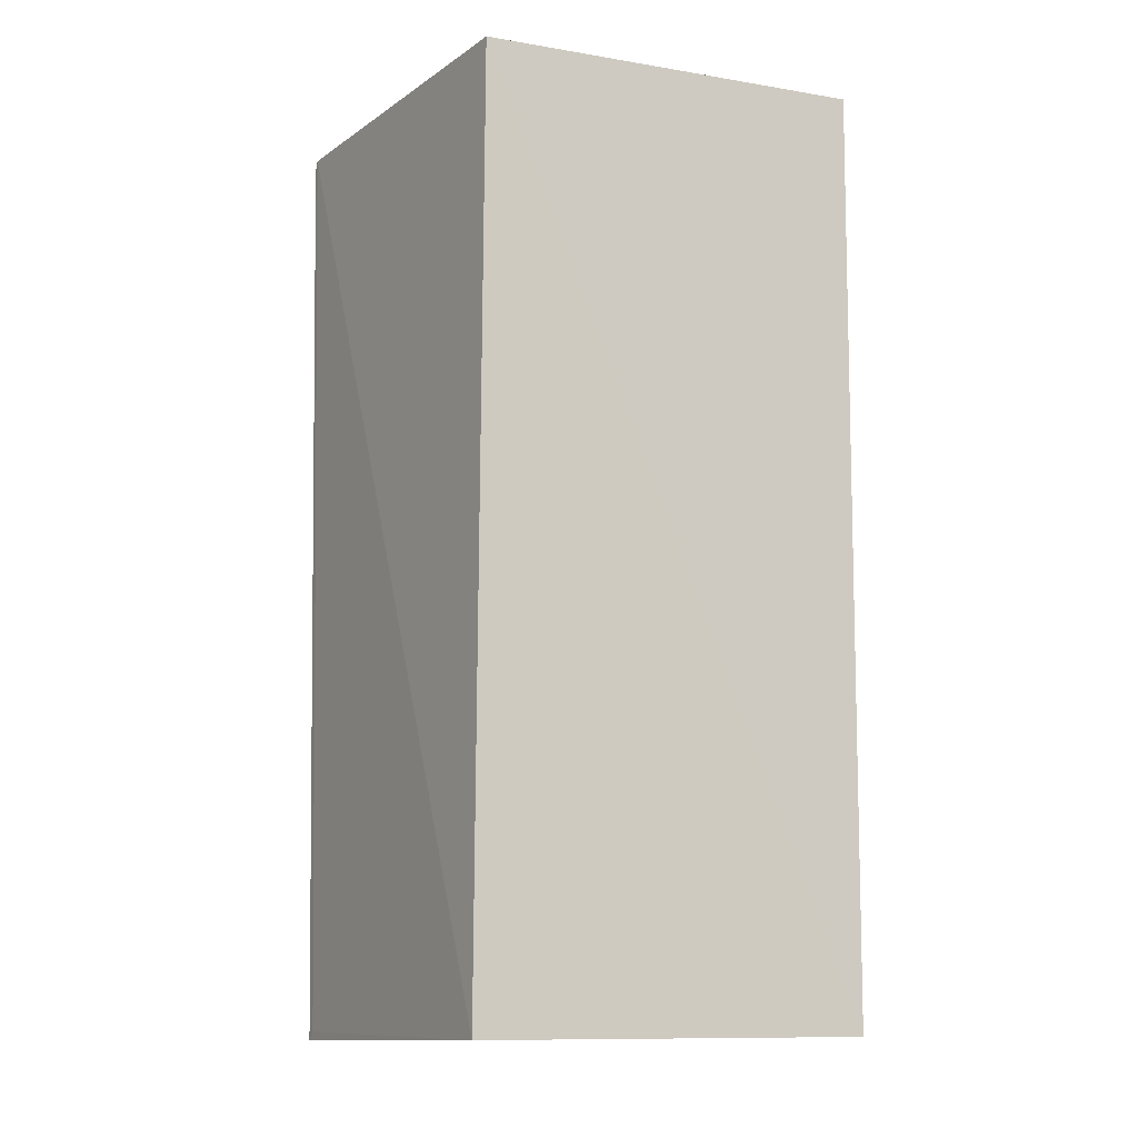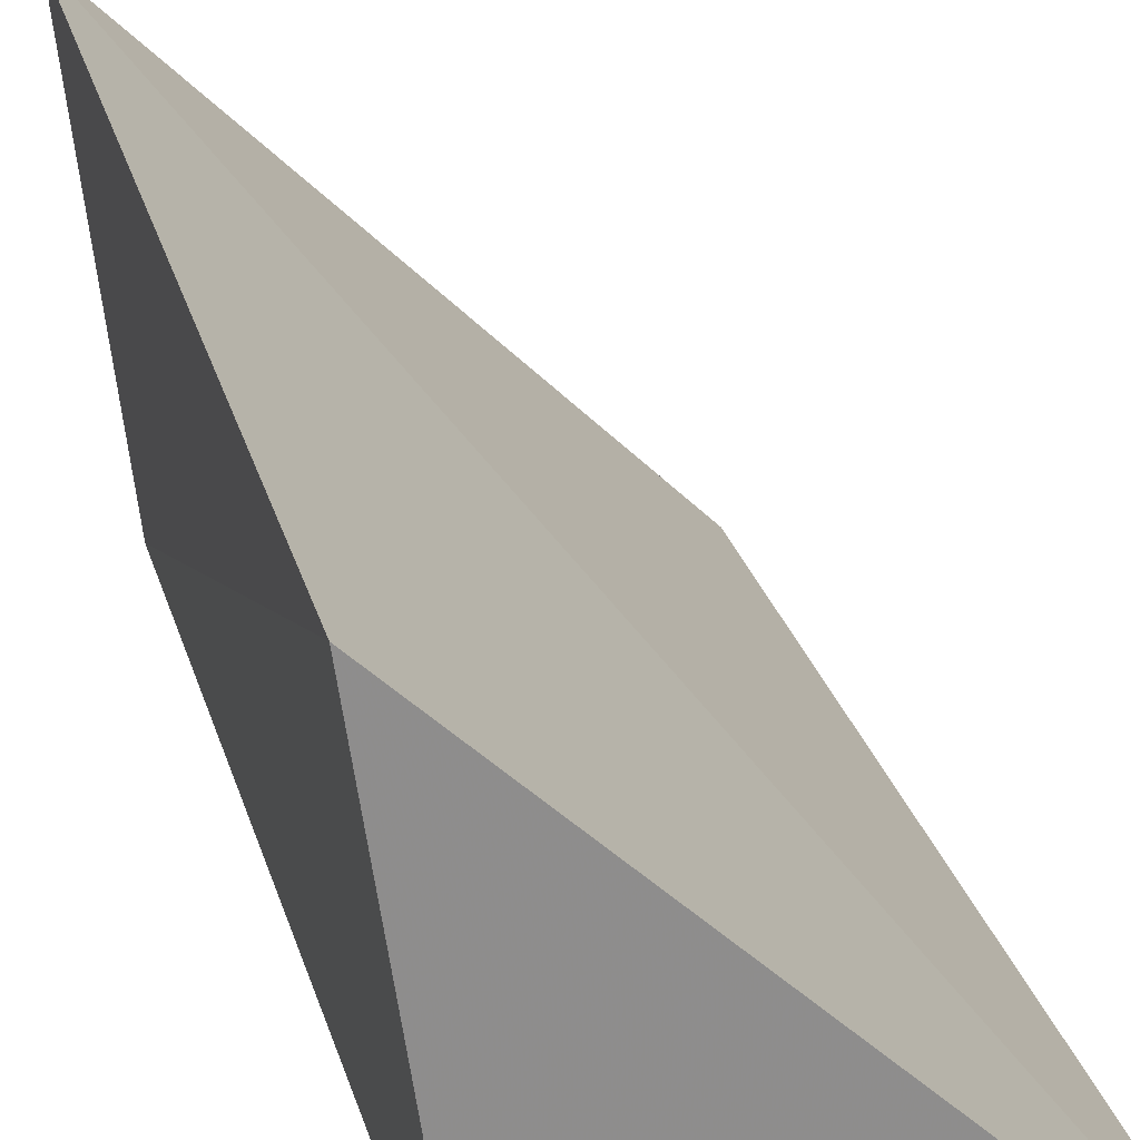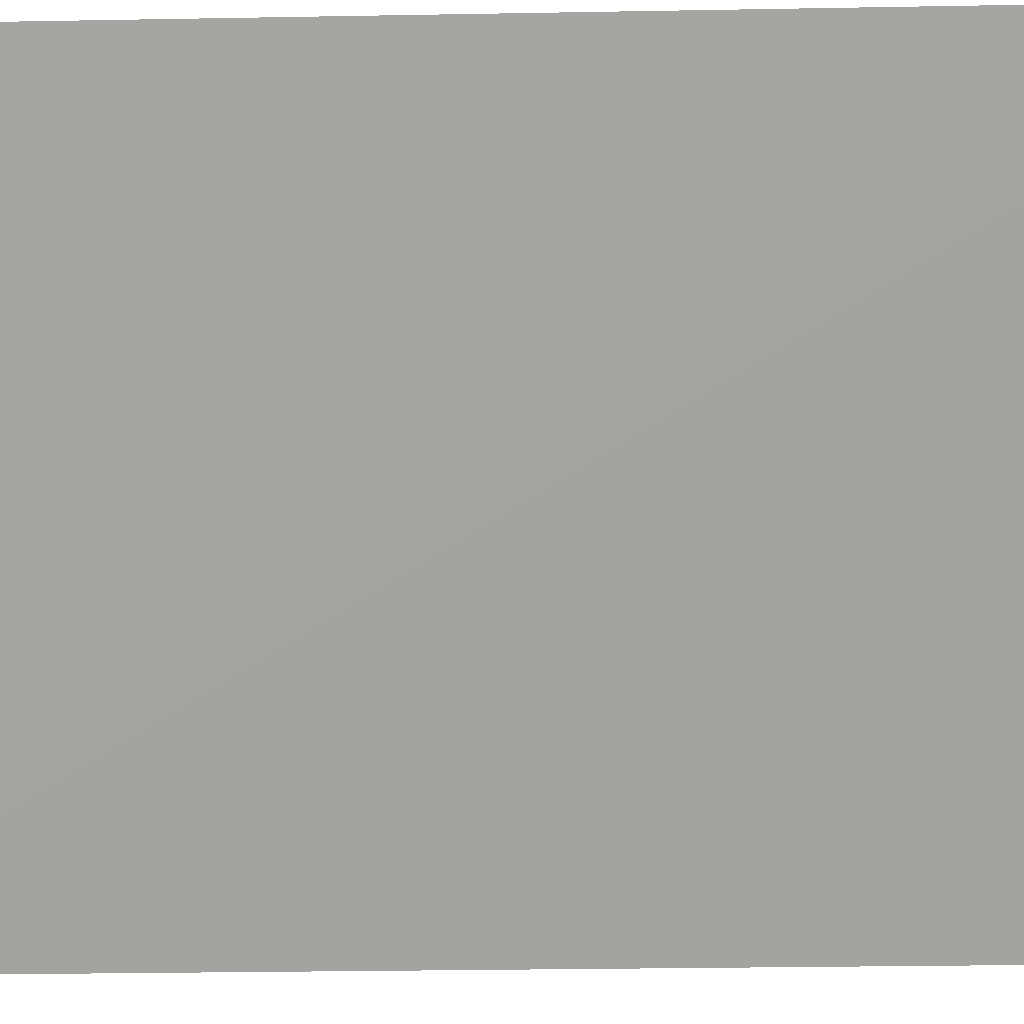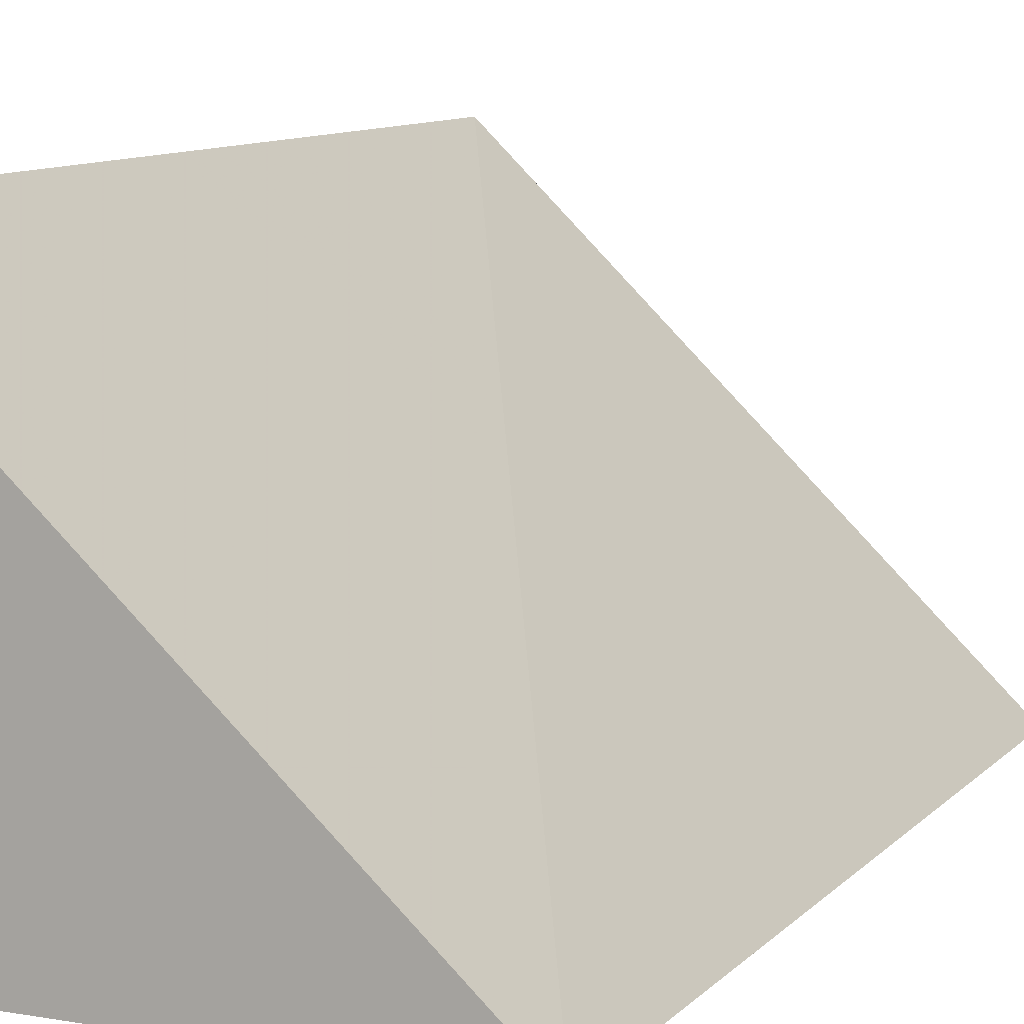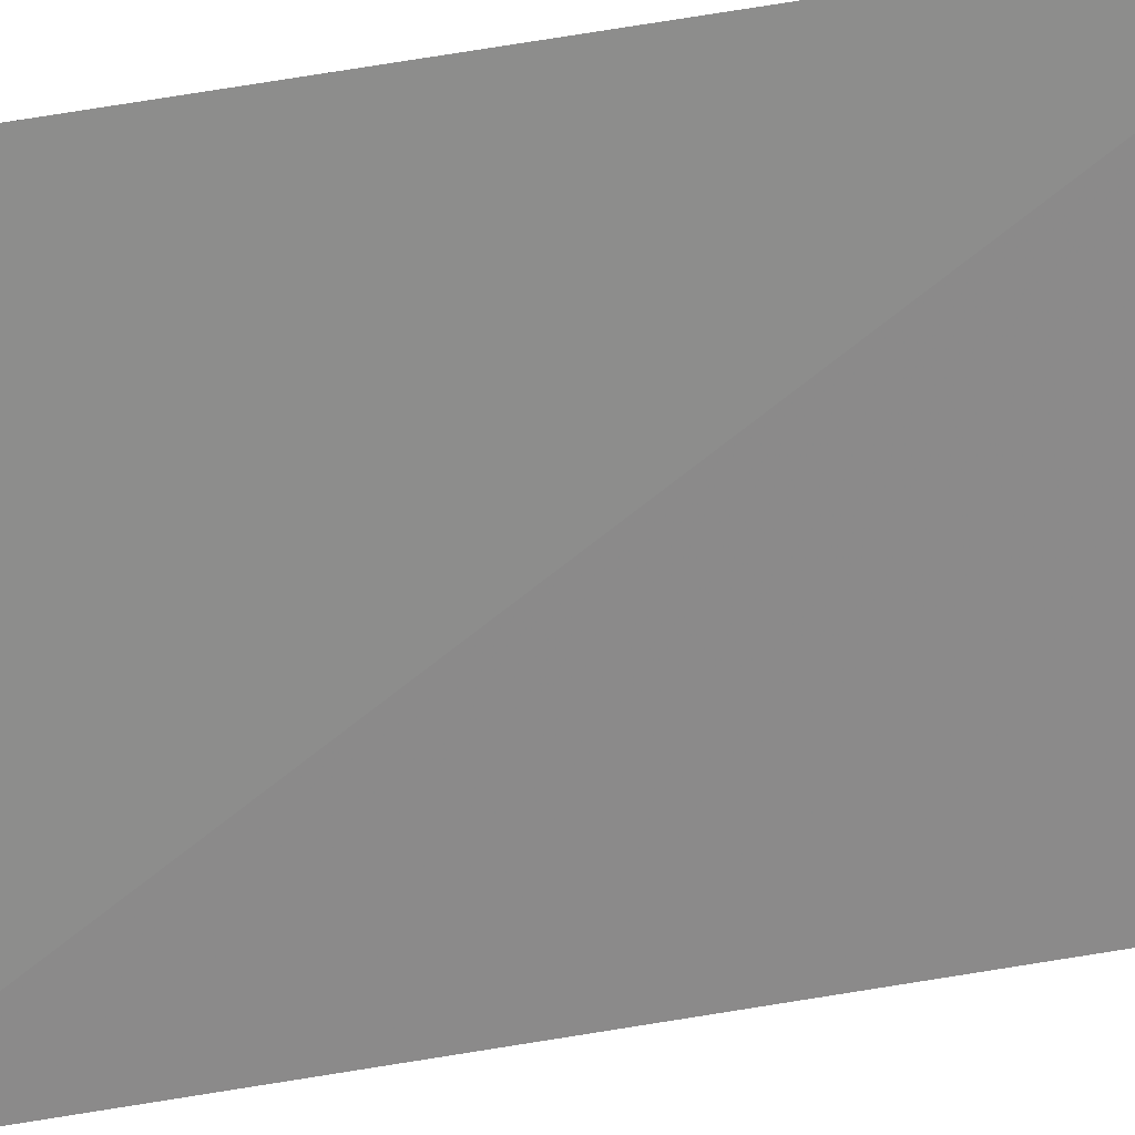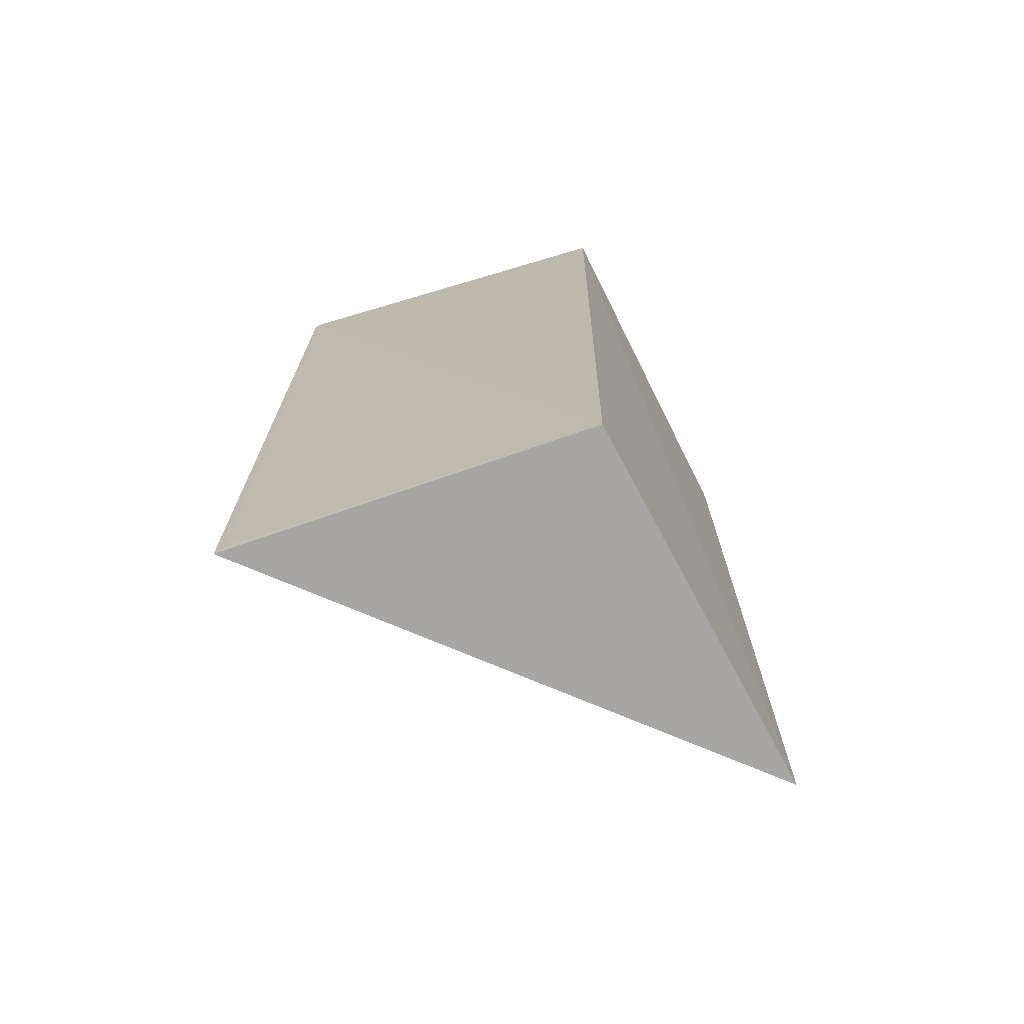
<metadata>
{"format":"obj","ext":"obj","renderer":"f3d","projection":"perspective","resolution":1024,"background":"white","views":[{"elev":-10.9,"azim":61.3,"up":"+Z"},{"elev":25.3,"azim":167.0,"up":"+Y"},{"elev":63.1,"azim":-90.7,"up":"+Y"},{"elev":8.8,"azim":-158.8,"up":"+Y"},{"elev":73.0,"azim":-99.0,"up":"+Y"},{"elev":-73.3,"azim":20.0,"up":"+Z"}]}
</metadata>
<code>
v 0.0705 -0.004577 0.1413
v 0.06922 -0.01559 0.1413
v 0.07028 -0.00456 0.1145
v 0.05841 -0.01575 0.1142
v 0.05851 -0.01625 0.141
v 0.0687 -0.01551 0.1145
v 0.05866 -0.01626 0.1413
v 0.05867 -0.01576 0.1145
f 1 2 3
f 1 3 4
f 5 1 4
f 6 3 2
f 6 4 3
f 7 2 1
f 7 1 5
f 7 6 2
f 8 4 6
f 8 6 7
f 8 7 5
f 8 5 4

</code>
